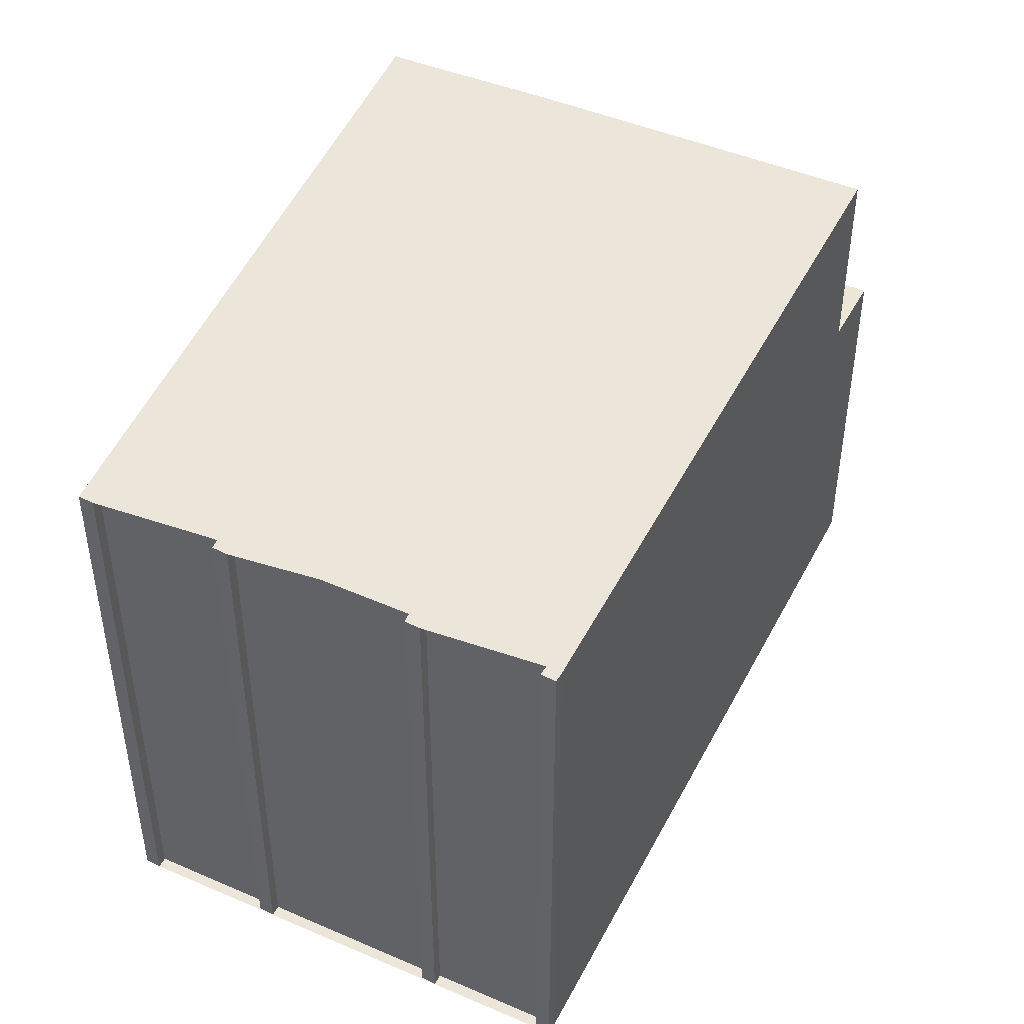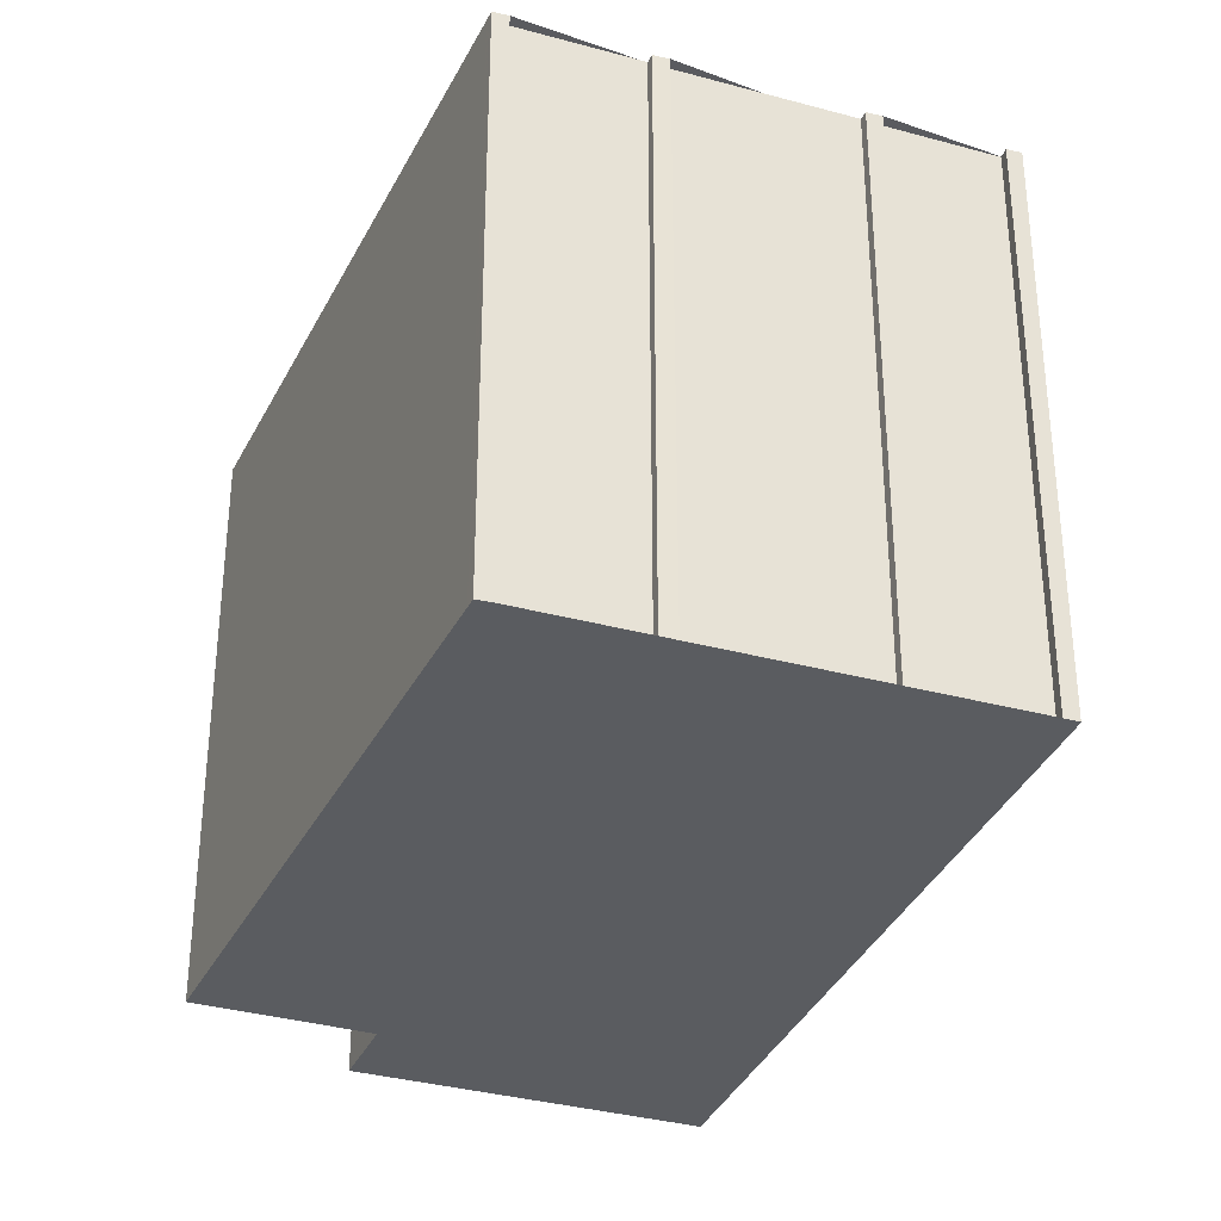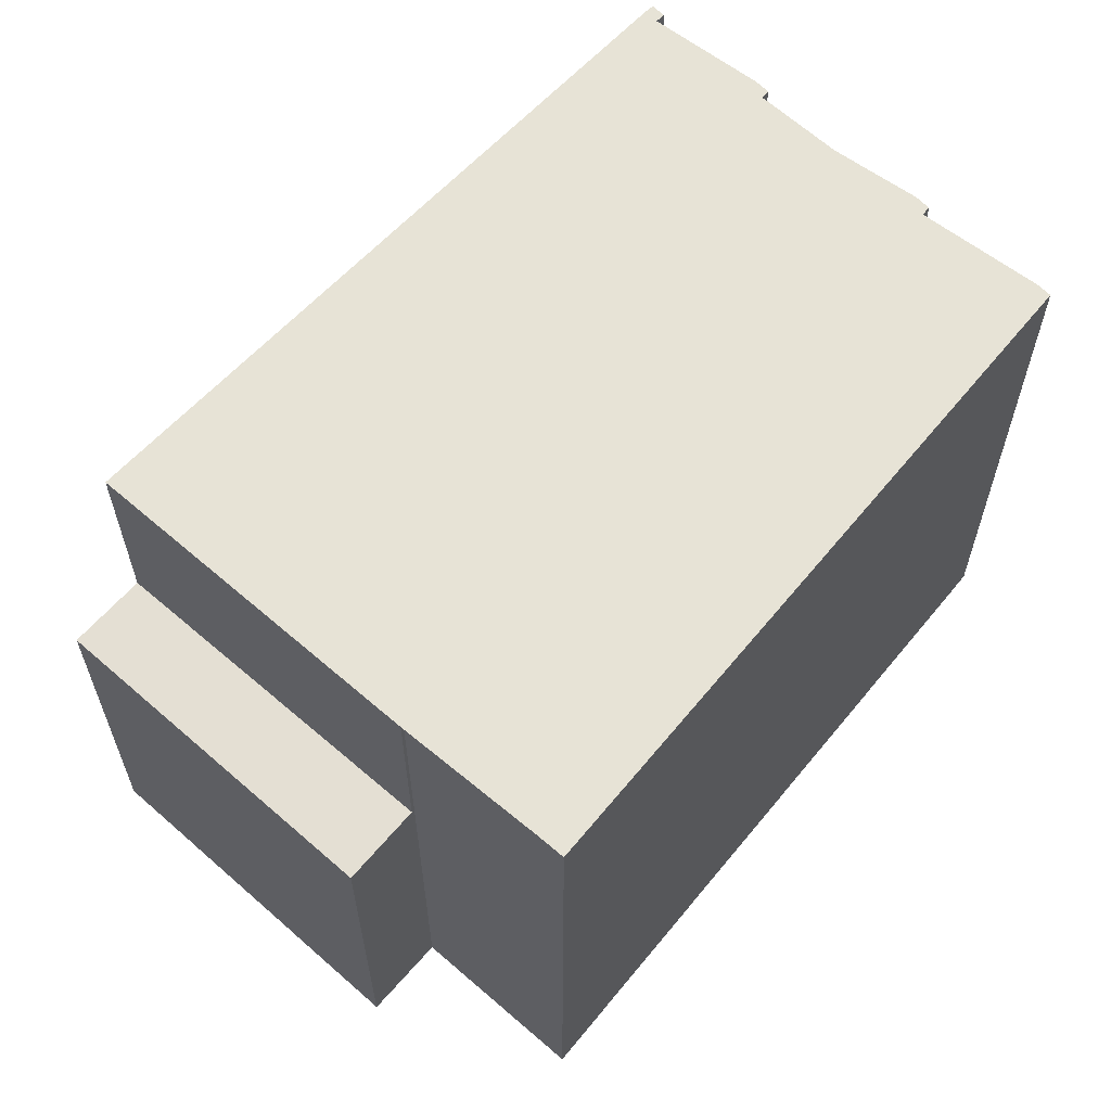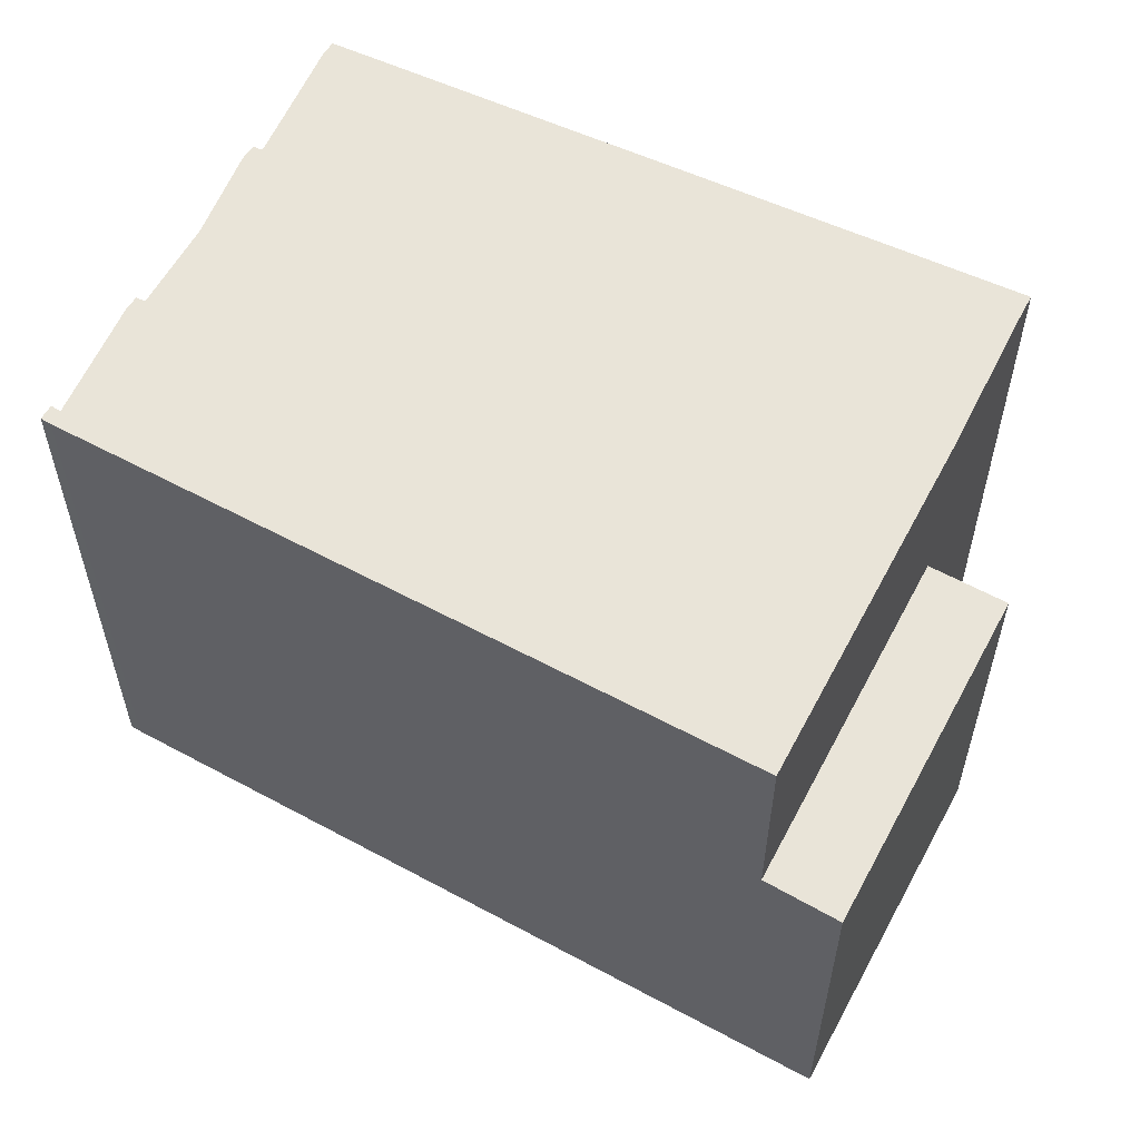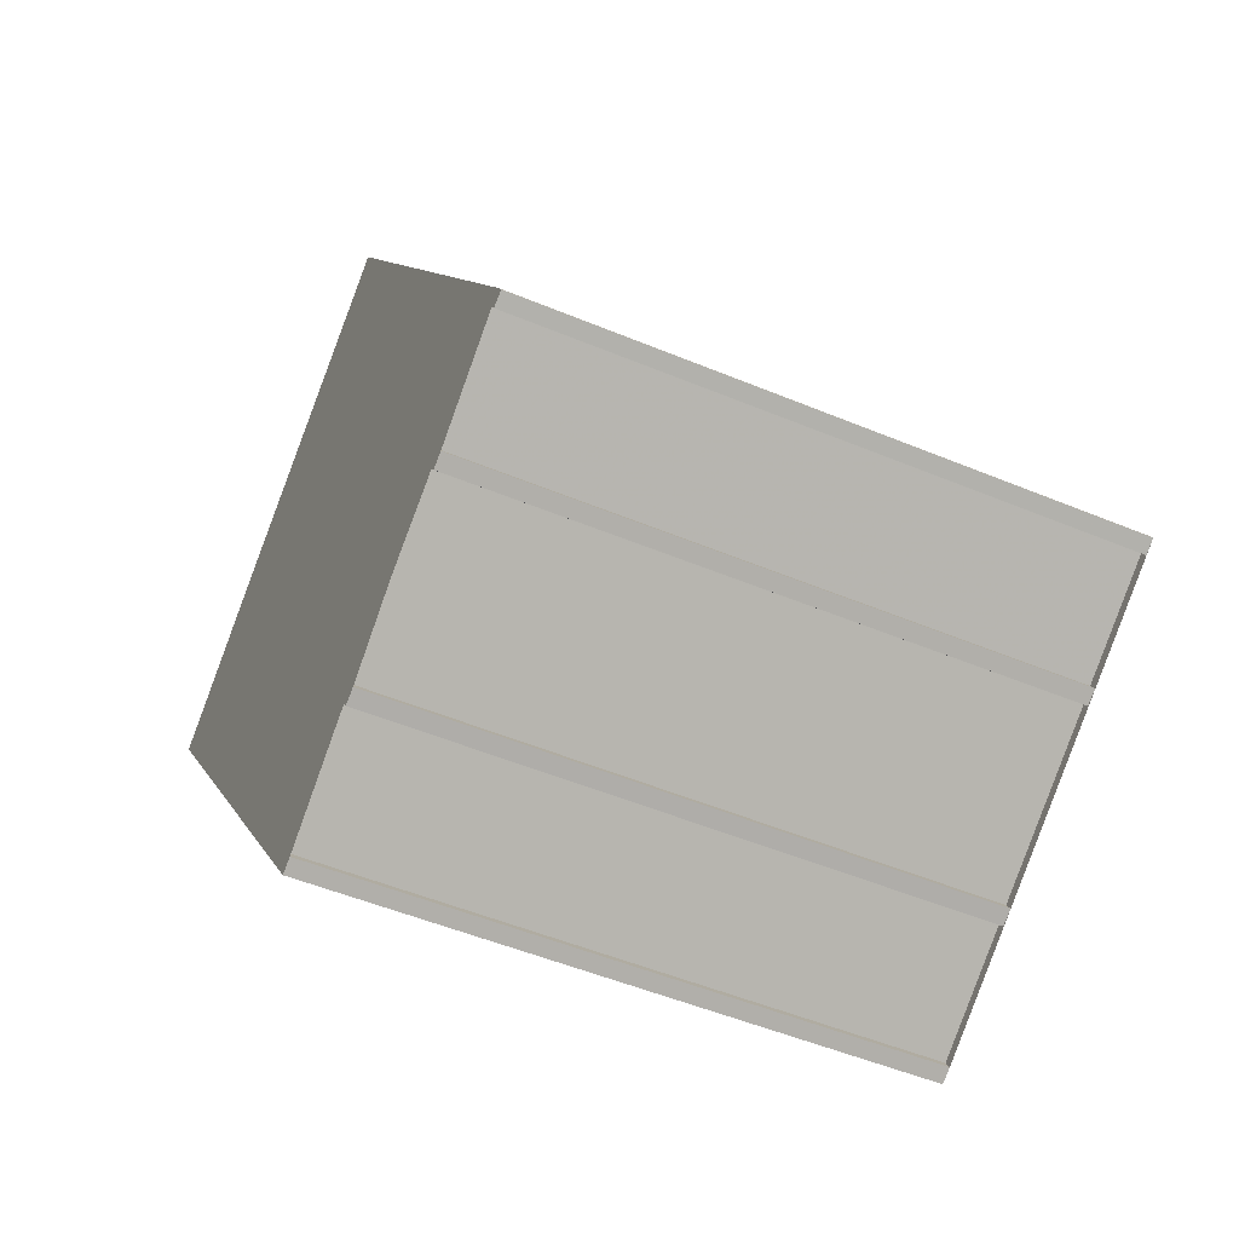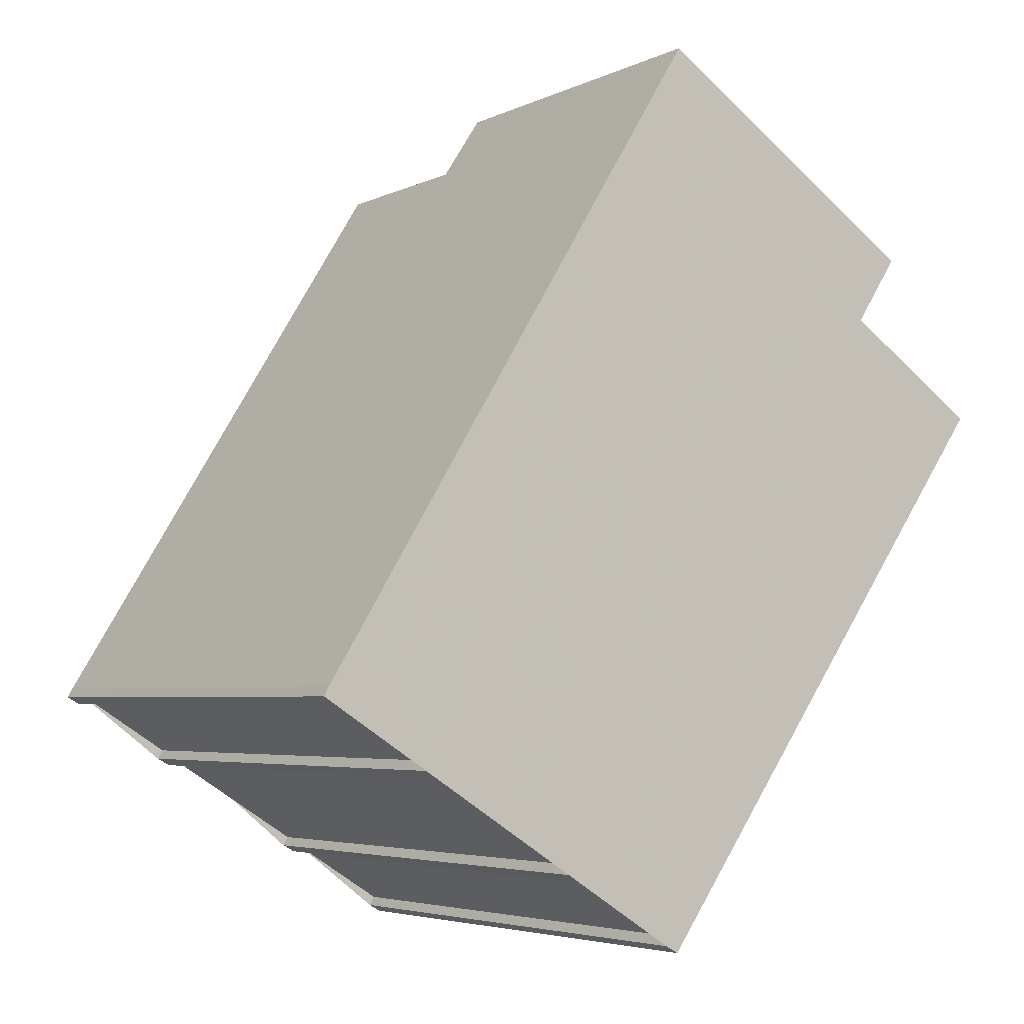
<metadata>
{"format":"obj","ext":"obj","renderer":"f3d","projection":"perspective","resolution":1024,"background":"white","views":[{"elev":47.5,"azim":58.3,"up":"+Z"},{"elev":-33.8,"azim":12.0,"up":"+Z"},{"elev":63.5,"azim":-105.2,"up":"+Z"},{"elev":59.4,"azim":151.1,"up":"+Z"},{"elev":-51.4,"azim":65.7,"up":"+Y"},{"elev":-4.6,"azim":145.8,"up":"+Y"}]}
</metadata>
<code>
v -99.66 -1267 9.569
v -99.58 -1267 9.567
v -99.8 -1268 9.568
v -99.88 -1267 9.57
v -101.5 -1268 9.58
v -101.4 -1269 9.578
v -101.7 -1269 9.58
v -101.7 -1269 9.582
v -104.2 -1270 9.598
v -104.1 -1270 9.596
v -104.4 -1270 9.597
v -104.5 -1270 9.599
v -106.2 -1271 9.61
v -106.1 -1272 9.608
v -106.4 -1272 9.61
v -113.1 -1262 9.741
v -110.6 -1261 9.726
v -111.4 -1260 6.404
v -106.5 -1256 6.308
v -101.9 -1264 9.615
v -109 -1268 9.661
v -110.3 -1266 9.687
v -103.3 -1261 9.645
v -107.9 -1265 9.673
v -106.6 -1267 9.646
v -103.3 -1261 9.645
v -101.9 -1264 9.615
v -105.8 -1257 9.697
v -105.8 -1257 9.697
v -110.6 -1261 9.727
v -105.8 -1257 9.697
v -110.7 -1261 9.727
v -106.5 -1256 6.308
v -105.8 -1257 6.377
v -110.7 -1261 6.475
v -105.8 -1257 6.377
v -106.9 -1258 6.4
v -107.6 -1257 6.329
v -109.6 -1260 6.452
v -110.7 -1261 6.475
v -105.8 -1257 6.377
v -106.9 -1258 6.4
v -110.6 -1261 9.727
v -104.2 -1270 9.596
v -99.63 -1267 9.568
v -105.8 -1257 9.697
v -105.8 -1257 6.377
v -110.7 -1261 9.727
v -110.1 -1266 9.685
v -112.7 -1262 9.739
v -108.8 -1268 9.66
v -106.3 -1272 9.609
v -105.3 -1266 9.638
v -106.8 -1264 9.666
v -109.6 -1260 6.452
v -109.6 -1260 8.77
v -102.8 -1269 9.589
v -109.6 -1260 9.72
v -110.3 -1259 6.383
v -109.6 -1260 9.72
v -106.4 -1271 9.611
v -106.5 -1272 9.612
v -102.8 -1269 9.589
v -104.3 -1270 9.598
v -99.68 -1267 9.569
v -99.68 -1267 9.569
v -99.63 -1267 9.568
v -99.66 -1267 9.569
v -99.66 -1267 0
v -99.63 -1267 0
v -99.8 -1268 9.568
v -99.58 -1267 9.567
v -99.58 -1267 0
v -99.8 -1268 0
v -99.88 -1267 9.57
v -99.8 -1268 9.568
v -99.8 -1268 0
v -99.88 -1267 0
v -101.5 -1268 9.58
v -99.88 -1267 9.57
v -99.88 -1267 0
v -101.5 -1268 0
v -101.4 -1269 9.578
v -101.5 -1268 9.58
v -101.5 -1268 0
v -101.4 -1269 0
v -101.7 -1269 9.58
v -101.4 -1269 9.578
v -101.4 -1269 0
v -101.7 -1269 0
v -101.7 -1269 9.582
v -101.7 -1269 9.58
v -101.7 -1269 0
v -101.7 -1269 0
v -102.8 -1269 9.589
v -101.7 -1269 9.582
v -101.7 -1269 0
v -102.8 -1269 0
v -104.1 -1270 9.596
v -104.2 -1270 9.598
v -104.2 -1270 0
v -104.1 -1270 1.776e-15
v -104.2 -1270 9.596
v -104.1 -1270 9.596
v -104.1 -1270 1.776e-15
v -104.2 -1270 0
v -104.5 -1270 9.599
v -104.4 -1270 9.597
v -104.4 -1270 -1.776e-15
v -104.5 -1270 0
v -106.2 -1271 9.61
v -104.5 -1270 9.599
v -104.5 -1270 0
v -106.2 -1271 0
v -106.1 -1272 9.608
v -106.2 -1271 9.61
v -106.2 -1271 0
v -106.1 -1272 0
v -106.3 -1272 9.609
v -106.1 -1272 9.608
v -106.1 -1272 0
v -106.3 -1272 0
v -106.5 -1272 9.612
v -106.4 -1272 9.61
v -106.4 -1272 0
v -106.5 -1272 0
v -112.7 -1262 9.739
v -113.1 -1262 9.741
v -113.1 -1262 0
v -112.7 -1262 0
v -110.7 -1261 9.727
v -110.6 -1261 9.726
v -110.6 -1261 0
v -110.7 -1261 0
v -110.3 -1259 6.383
v -111.4 -1260 6.404
v -111.4 -1260 0
v -110.3 -1259 8.882e-16
v -105.8 -1257 6.377
v -106.5 -1256 6.308
v -106.5 -1256 0
v -105.8 -1257 0
v -99.68 -1267 9.569
v -101.9 -1264 9.615
v -101.9 -1264 -1.776e-15
v -99.68 -1267 0
v -110.3 -1266 9.687
v -109 -1268 9.661
v -109 -1268 0
v -110.3 -1266 0
v -113.1 -1262 9.741
v -110.3 -1266 9.687
v -110.3 -1266 0
v -113.1 -1262 0
v -101.9 -1264 9.615
v -103.3 -1261 9.645
v -103.3 -1261 0
v -101.9 -1264 -1.776e-15
v -103.3 -1261 9.645
v -105.8 -1257 9.697
v -105.8 -1257 0
v -103.3 -1261 0
v -106.5 -1256 6.308
v -106.5 -1256 6.308
v -106.5 -1256 -8.882e-16
v -106.5 -1256 0
v -111.4 -1260 6.404
v -110.7 -1261 6.475
v -110.7 -1261 0
v -111.4 -1260 0
v -106.5 -1256 6.308
v -107.6 -1257 6.329
v -107.6 -1257 0
v -106.5 -1256 -8.882e-16
v -104.4 -1270 9.597
v -104.2 -1270 9.596
v -104.2 -1270 0
v -104.4 -1270 -1.776e-15
v -99.58 -1267 9.567
v -99.63 -1267 9.568
v -99.63 -1267 0
v -99.58 -1267 0
v -110.6 -1261 9.726
v -112.7 -1262 9.739
v -112.7 -1262 0
v -110.6 -1261 0
v -106.4 -1272 9.61
v -106.3 -1272 9.609
v -106.3 -1272 0
v -106.4 -1272 0
v -104.2 -1270 9.598
v -102.8 -1269 9.589
v -102.8 -1269 0
v -104.2 -1270 0
v -107.6 -1257 6.329
v -110.3 -1259 6.383
v -110.3 -1259 8.882e-16
v -107.6 -1257 0
v -109 -1268 9.661
v -106.5 -1272 9.612
v -106.5 -1272 0
v -109 -1268 0
v -99.66 -1267 9.569
v -99.68 -1267 9.569
v -99.68 -1267 0
v -99.66 -1267 0
v -99.66 -1267 0
v -99.58 -1267 0
v -99.8 -1268 0
v -99.88 -1267 0
v -101.5 -1268 0
v -101.4 -1269 0
v -101.7 -1269 0
v -101.7 -1269 0
v -104.2 -1270 0
v -104.1 -1270 0
v -104.4 -1270 0
v -104.5 -1270 0
v -106.2 -1271 0
v -106.1 -1272 0
v -106.4 -1272 0
v -113.1 -1262 0
v -110.6 -1261 0
v -111.4 -1260 0
v -106.5 -1256 0
f 54 26 27 53
f 56 43 32 40 55
f 63 53 27 65
f 58 28 26 54
f 50 17 48 30 24 49
f 49 24 25 51
f 29 23 26 28
f 26 23 20 27
f 34 33 19 36
f 39 35 18 59
f 38 33 34 37
f 47 41 31 46
f 61 51 25 64
f 65 27 20 66
f 60 43 56
f 49 22 16 50
f 51 21 22 49
f 62 21 51 61
f 53 25 24 54
f 55 42 56
f 64 25 53 63
f 54 24 30 58
f 59 38 37 39
f 56 42 47 46 60
f 61 52 15 62
f 63 57 9 10 44 64
f 65 45 2 3 4 5 6 7 8 57 63
f 64 44 11 12 13 14 52 61
f 66 1 45 65
f 68 69 70 67
f 72 73 74 71
f 76 77 78 75
f 80 81 82 79
f 84 85 86 83
f 88 89 90 87
f 92 93 94 91
f 96 97 98 95
f 100 101 102 99
f 104 105 106 103
f 108 109 110 107
f 112 113 114 111
f 116 117 118 115
f 120 121 122 119
f 124 125 126 123
f 128 129 130 127
f 132 133 134 131
f 136 137 138 135
f 140 141 142 139
f 144 145 146 143
f 148 149 150 147
f 152 153 154 151
f 156 157 158 155
f 160 161 162 159
f 164 165 166 163
f 168 169 170 167
f 172 173 174 171
f 176 177 178 175
f 180 181 182 179
f 184 185 186 183
f 188 189 190 187
f 192 193 194 191
f 196 197 198 195
f 200 201 202 199
f 204 205 206 203
f 208 209 210 211 212 213 214 215 216 217 218 219 220 221 222 223 224 225 207

</code>
